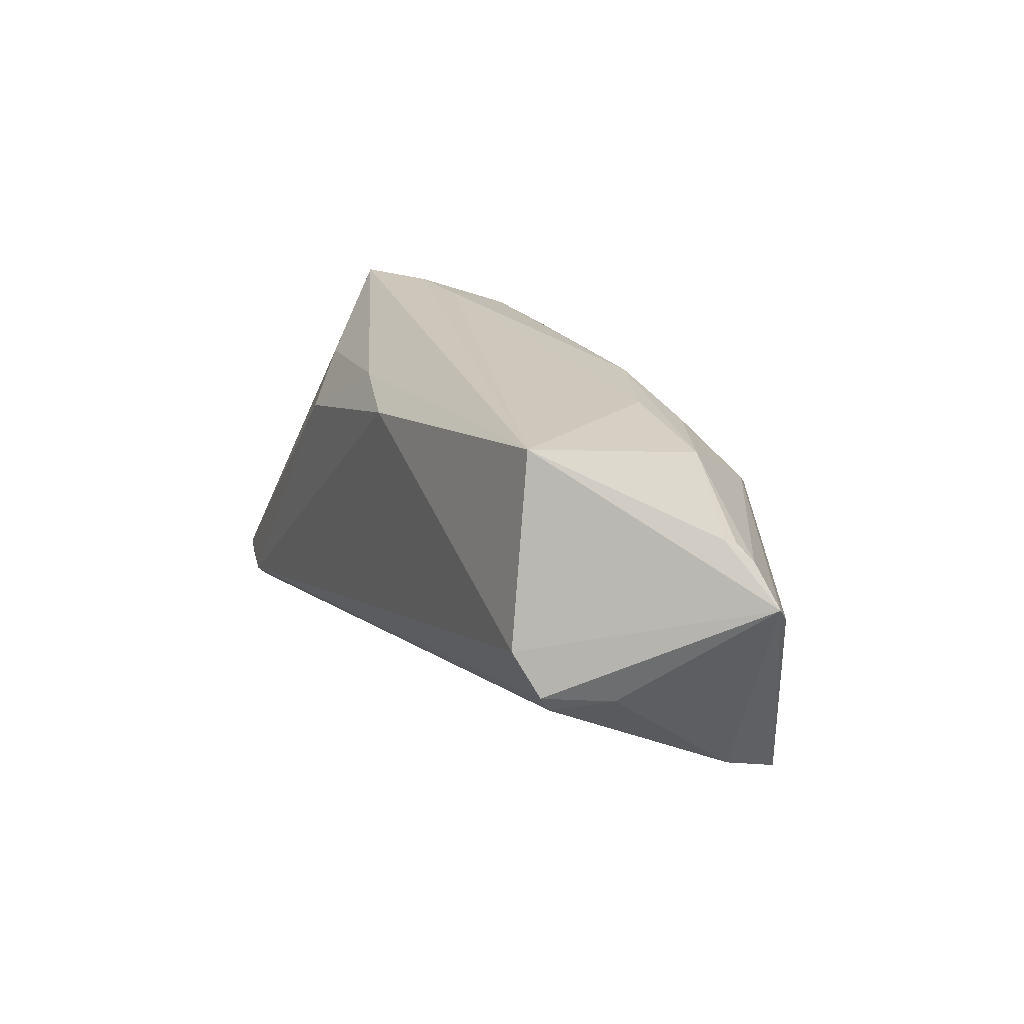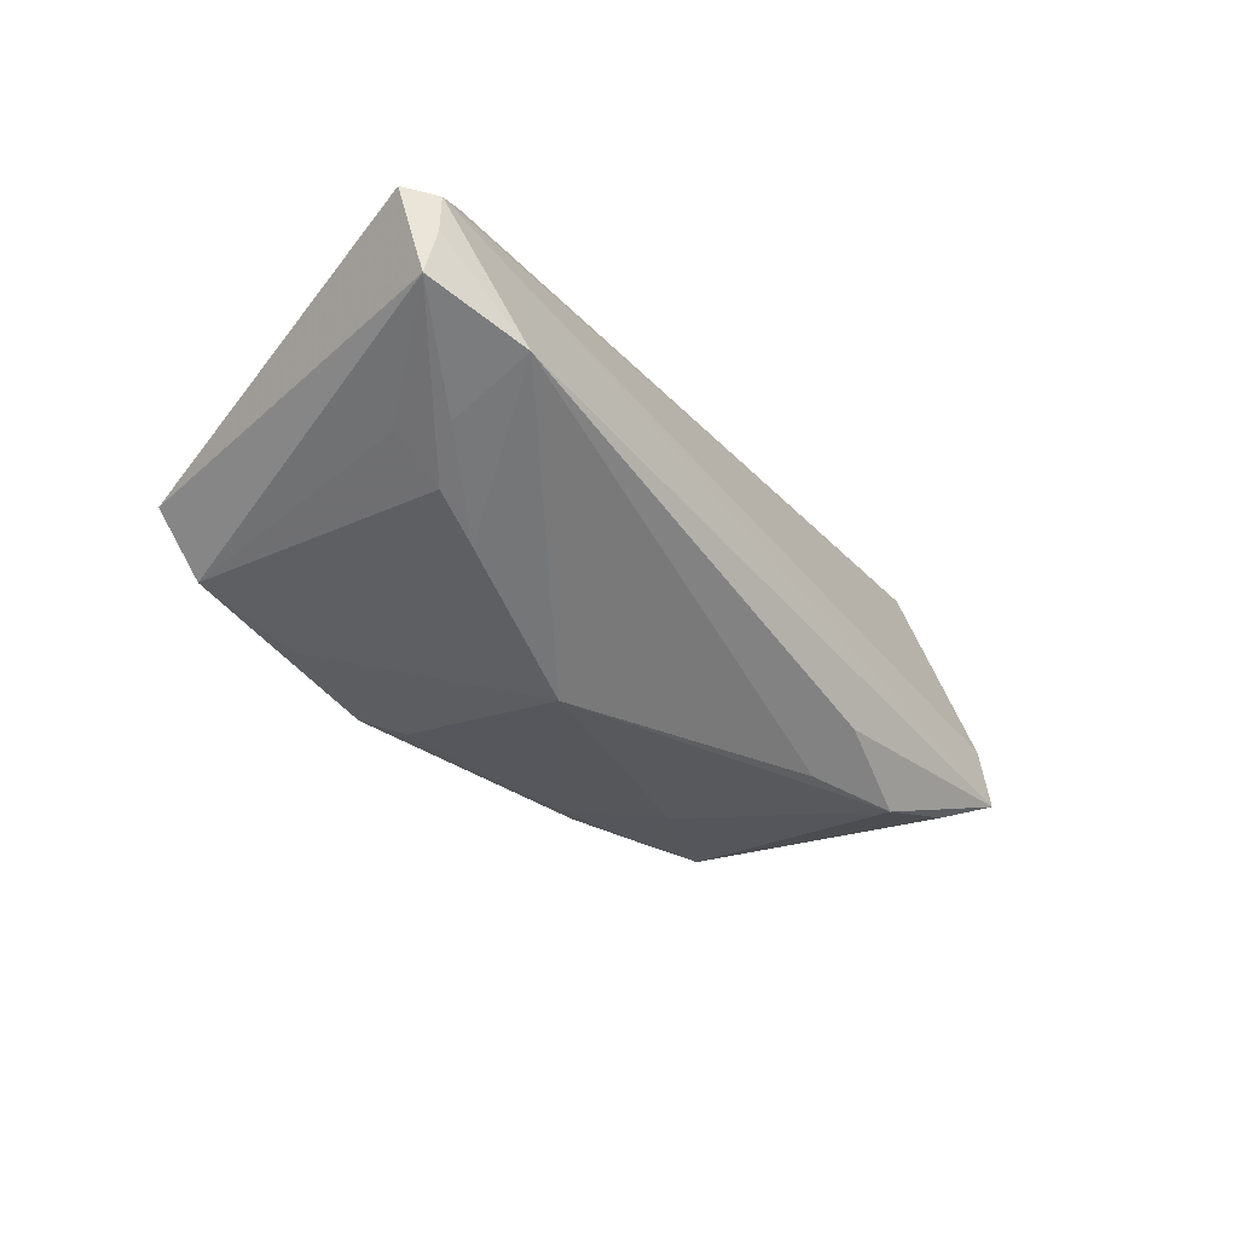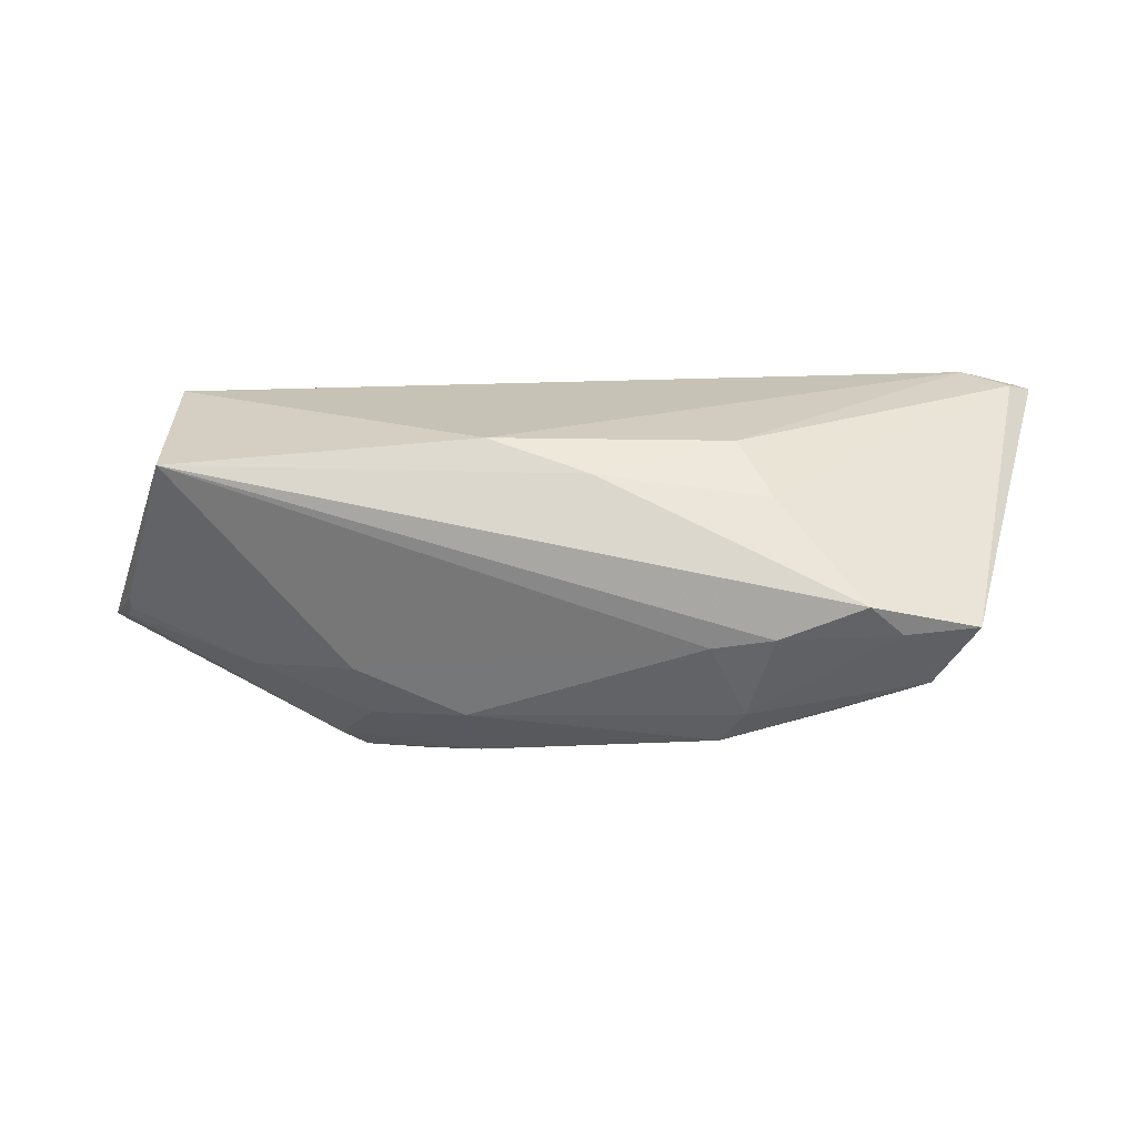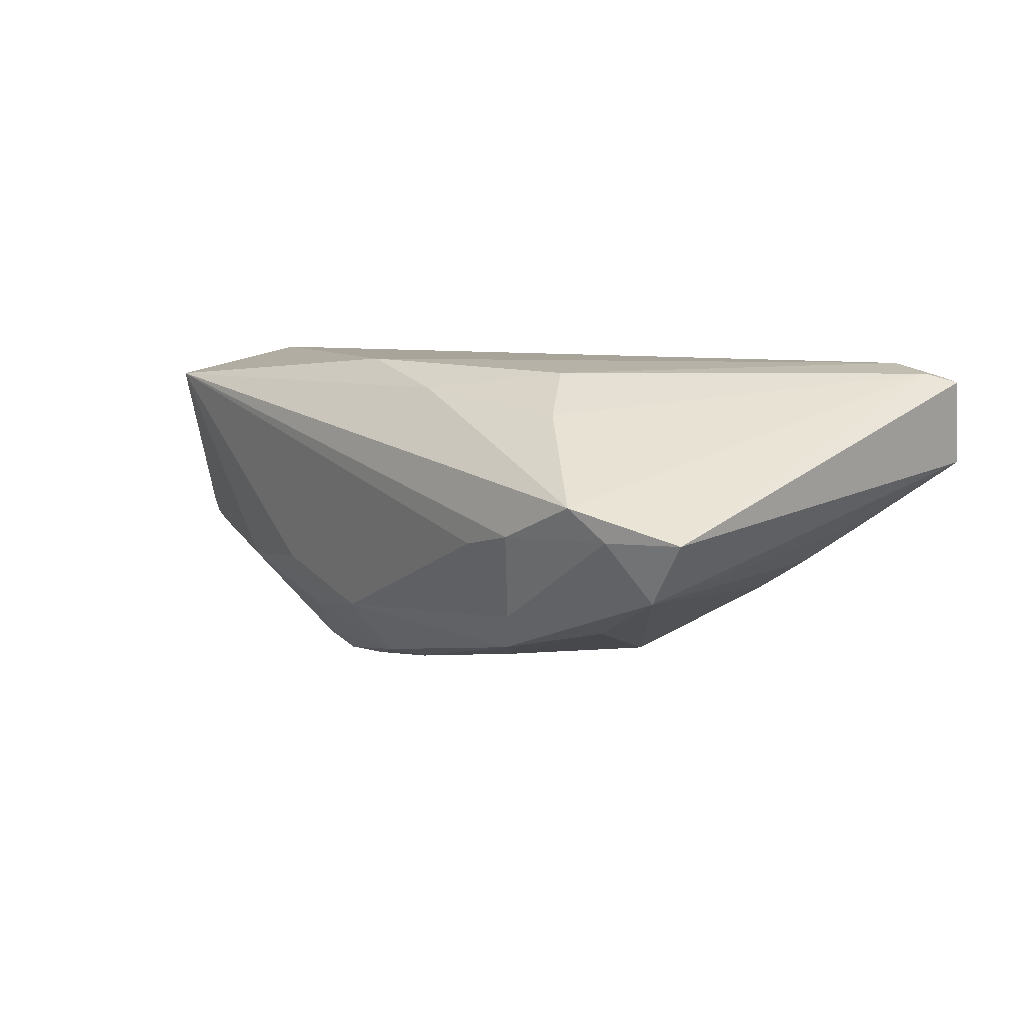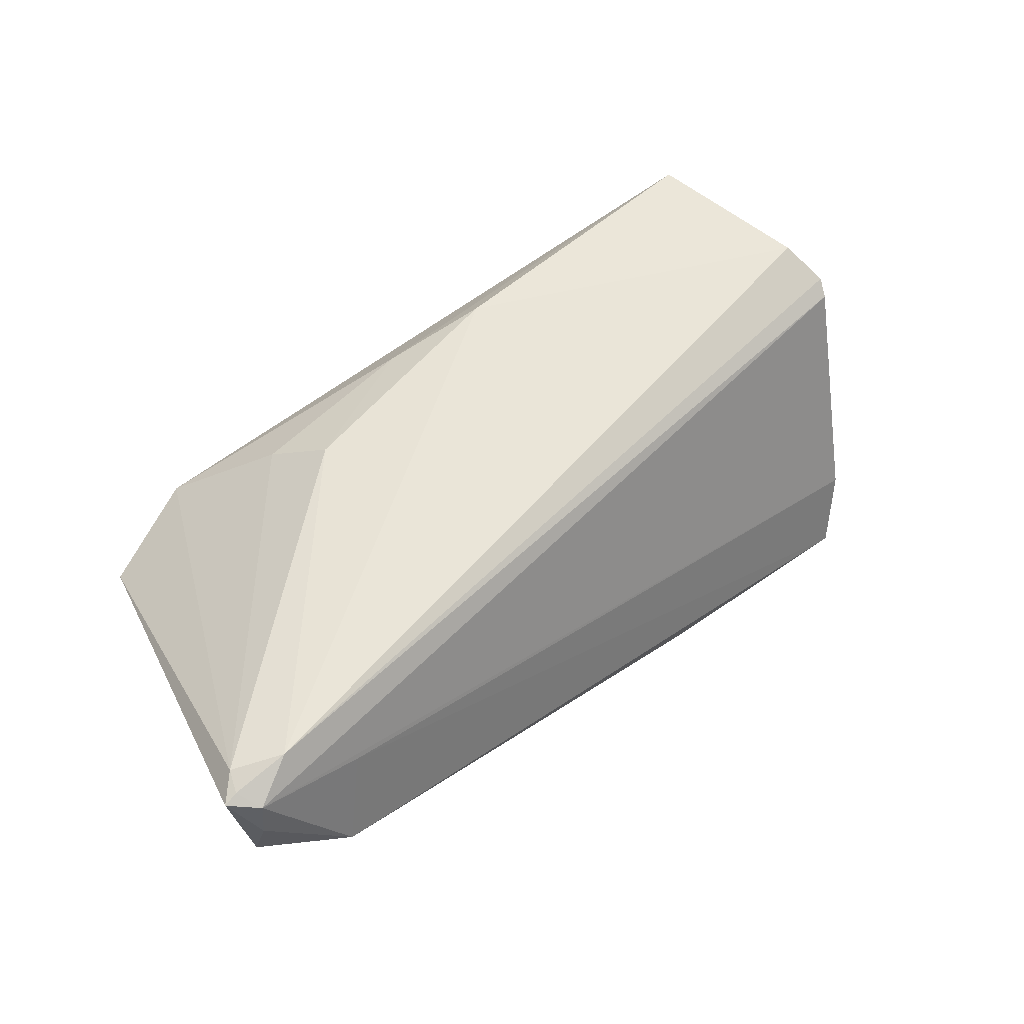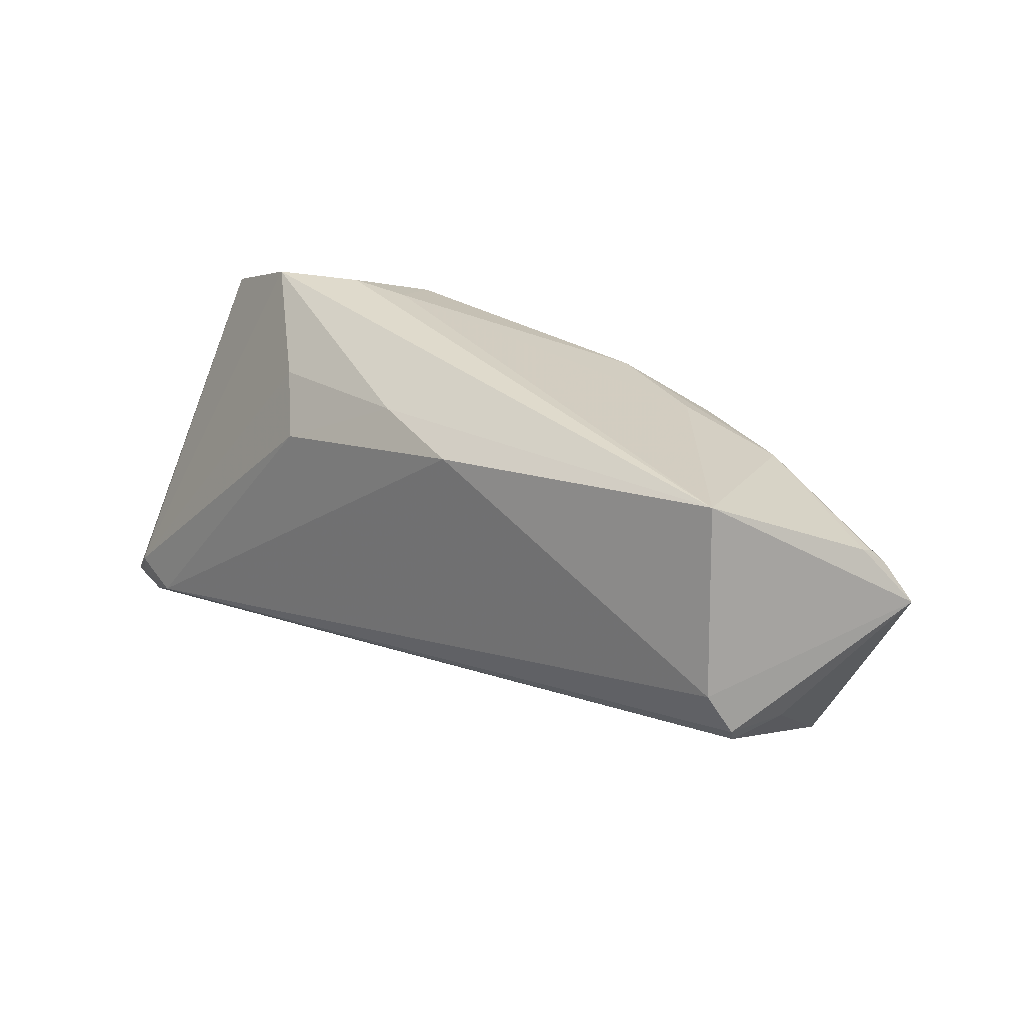
<metadata>
{"format":"obj","ext":"obj","renderer":"f3d","projection":"perspective","resolution":1024,"background":"white","views":[{"elev":17.8,"azim":65.7,"up":"+Y"},{"elev":-24.4,"azim":-49.7,"up":"+Z"},{"elev":18.9,"azim":-173.5,"up":"+Z"},{"elev":7.3,"azim":-134.9,"up":"+Z"},{"elev":59.6,"azim":-36.8,"up":"+Z"},{"elev":27.1,"azim":40.7,"up":"+Y"}]}
</metadata>
<code>
v 0.05454 0.01235 -0.001851
v -0.04666 -0.02833 0.00424
v 0.01251 -0.01837 -0.02079
v -0.04202 -0.02404 0.01504
v 0.02524 0.008699 -0.02201
v 0.00778 0.01867 0.02232
v 0.01017 0.02145 -0.01199
v -0.02725 0.02833 0.001923
v 0.05906 0.004575 -0.006897
v -0.005076 0.02075 0.01893
v -0.03773 0.02833 0.006424
v -0.04662 -0.01759 0.0003731
v -0.03637 -0.01109 -0.007751
v 0.009321 0.01526 -0.01916
v -0.02074 0.02184 -0.01365
v 0.004598 0.01296 -0.01975
v 0.01178 0.00212 -0.02139
v 0.04634 0.02337 0.01903
v 0.0504 -0.006702 0.01809
v -0.04176 0.02616 0.002398
v 0.02452 -0.02073 -0.02232
v -0.04254 -0.01215 -0.003792
v 0.0166 0.01063 -0.02132
v -0.04548 0.02184 -0.004975
v 0.05635 0.002139 -0.009403
v 0.02416 0.02085 -0.006755
v 0.0227 0.01741 -0.01383
v -0.01755 0.01709 -0.01565
v 0.04545 -0.02055 -0.008796
v 0.05571 0.009698 -0.005166
v -0.05628 -0.01849 0.02127
v -0.01844 -0.007129 -0.01814
v -0.02155 0.0126 0.02121
v 0.03519 -0.021 -0.02026
v -0.05776 -0.0242 0.009598
v 0.05457 0.01172 -0.003459
v -0.02639 0.01913 0.01628
v 0.05114 -0.004689 0.01954
v -0.03423 0.0184 -0.0105
v -0.05647 -0.02489 0.01474
v -0.05557 -0.02424 0.01949
v -0.05906 -0.02154 0.02011
v -0.01968 0.02747 0.0002714
v 0.04935 0.0008142 0.02232
v 0.05229 -0.006172 0.01063
v 0.03712 0.01744 -0.007921
v -0.04849 -0.01122 0.0007953
v 0.02828 0.01037 -0.01975
v -0.02389 0.02461 -0.008945
v -0.05722 -0.0212 0.02071
v -0.05004 -0.02112 0.02232
v 0.01287 -0.02406 -0.01633
v 0.04194 -0.02416 -0.01776
v -0.0508 0.02304 0.002609
f 9 18 44
f 9 44 38
f 53 25 9
f 53 5 25
f 6 44 18
f 20 54 11
f 24 54 20
f 42 54 35
f 35 54 24
f 39 24 15
f 32 24 39
f 15 24 49
f 24 20 49
f 1 46 18
f 1 36 46
f 1 18 9
f 46 36 30
f 30 1 9
f 36 1 30
f 19 38 51
f 51 41 19
f 51 38 44
f 44 6 51
f 51 6 33
f 29 53 9
f 19 41 29
f 21 5 34
f 34 53 21
f 5 53 34
f 40 41 42
f 42 35 40
f 2 40 35
f 41 40 2
f 43 49 8
f 8 11 18
f 18 43 8
f 8 20 11
f 8 49 20
f 14 16 15
f 48 27 46
f 46 30 48
f 5 14 48
f 48 14 27
f 48 30 9
f 9 25 48
f 25 5 48
f 7 49 43
f 46 27 7
f 15 49 7
f 7 14 15
f 27 14 7
f 15 16 28
f 28 16 32
f 28 39 15
f 32 39 28
f 32 16 17
f 21 32 17
f 17 5 21
f 42 41 50
f 41 51 50
f 45 29 9
f 19 29 45
f 9 38 45
f 45 38 19
f 4 29 41
f 53 29 4
f 41 2 4
f 4 2 53
f 33 6 10
f 10 37 33
f 11 37 10
f 18 11 10
f 10 6 18
f 13 24 32
f 13 22 24
f 32 2 13
f 47 35 24
f 24 22 47
f 47 22 35
f 3 32 21
f 3 2 32
f 35 22 12
f 12 2 35
f 22 13 12
f 12 13 2
f 21 53 52
f 53 2 52
f 52 3 21
f 2 3 52
f 23 14 5
f 16 14 23
f 5 17 23
f 23 17 16
f 26 43 18
f 26 7 43
f 18 46 26
f 46 7 26
f 31 51 33
f 31 50 51
f 42 50 31
f 33 37 31
f 31 37 11
f 31 54 42
f 11 54 31

</code>
